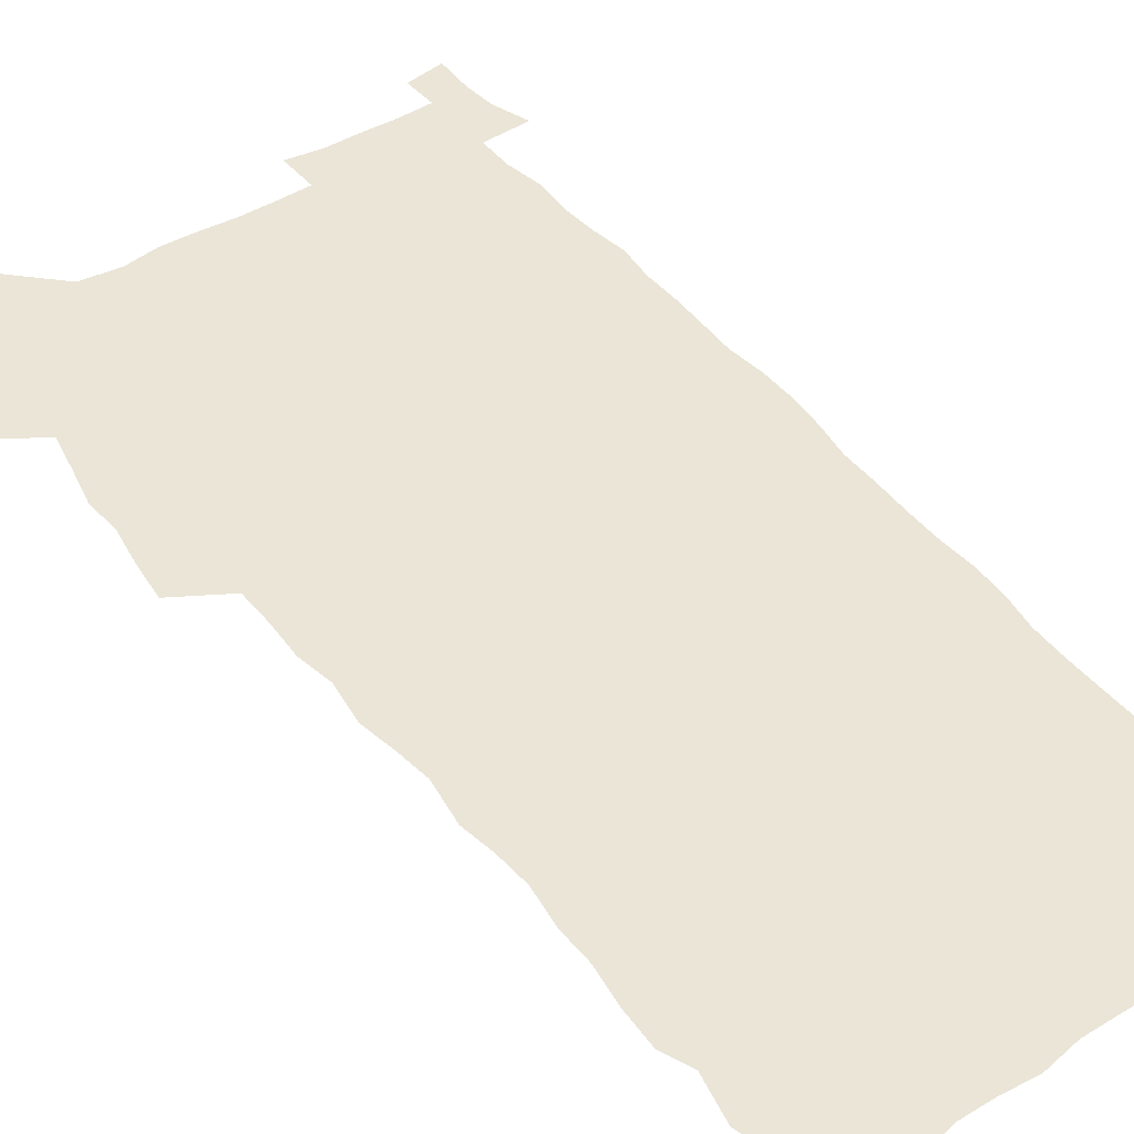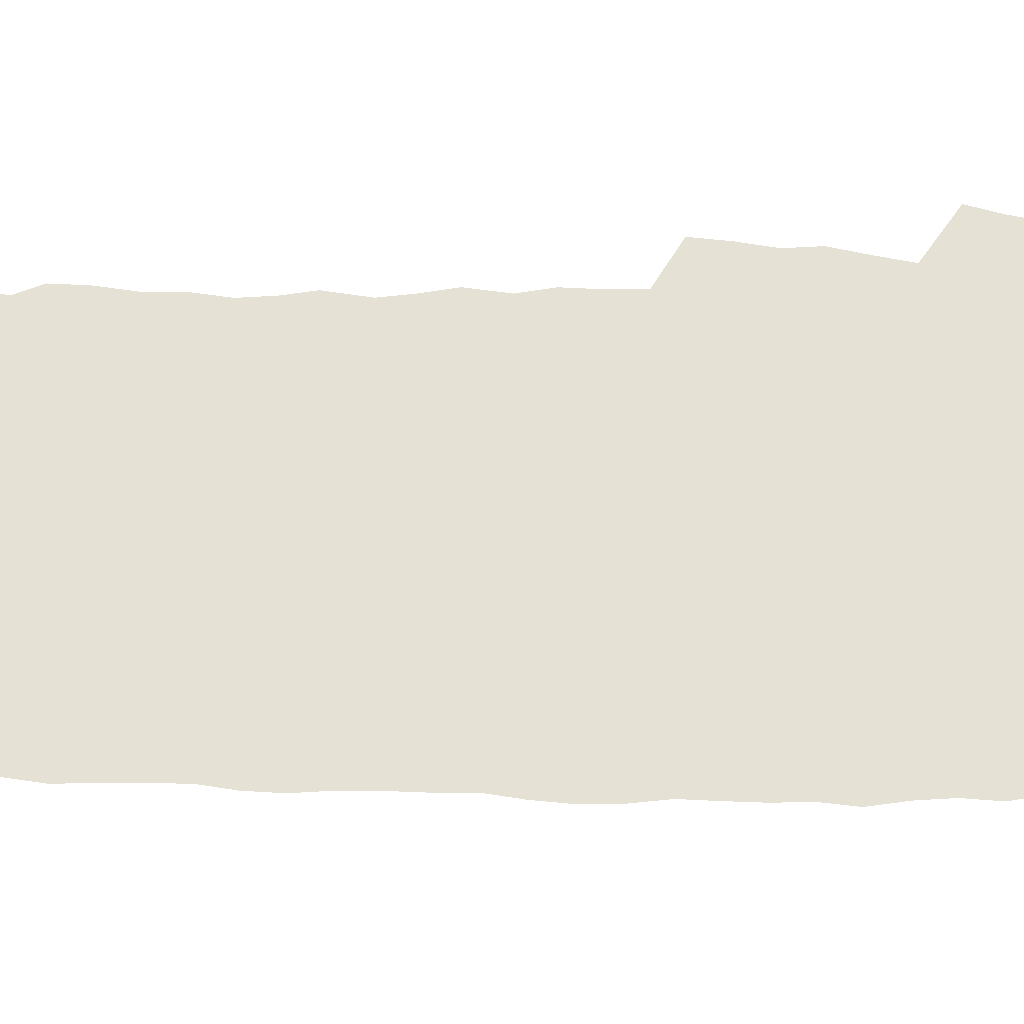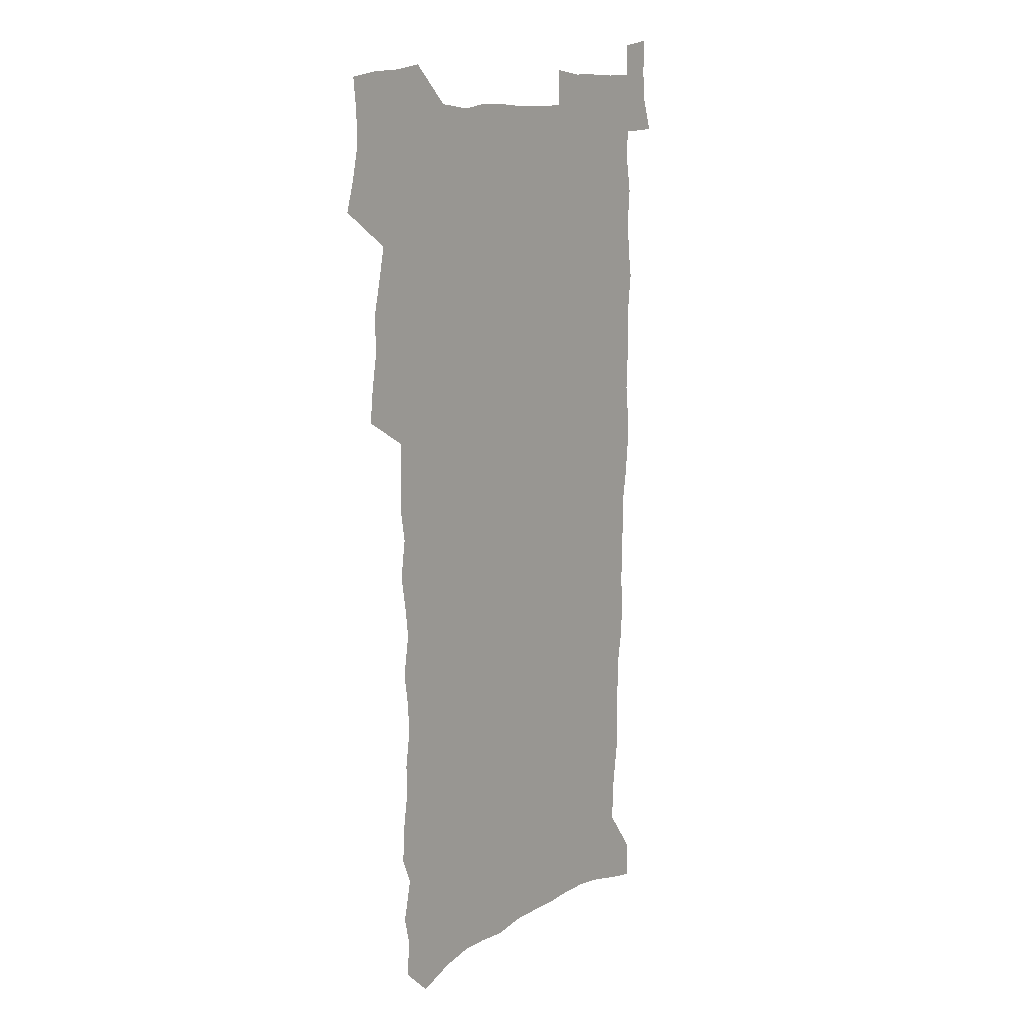
<metadata>
{"format":"obj","ext":"obj","renderer":"f3d","projection":"perspective","resolution":1024,"background":"white","views":[{"elev":44.0,"azim":-35.7,"up":"+Z"},{"elev":64.3,"azim":90.1,"up":"+Z"},{"elev":12.3,"azim":-52.2,"up":"+Y"}]}
</metadata>
<code>
v 457.1 525 0
v 461.2 539.4 0
v 464.3 554.1 0
v 464.1 568.9 0
v 462.5 584.4 0
v 470.6 427.8 0
v 472.3 444.2 0
v 475.1 460.8 0
v 474.2 476.2 0
v 477.8 492.3 0
v 481 508.3 0
v 480.9 523 0
v 477.7 538.6 0
v 482.7 552.8 0
v 480.2 568.5 0
v 477 586.7 0
v 491.9 145.4 0
v 493.3 162.1 0
v 490.3 175.2 0
v 494.4 194.4 0
v 489.6 206.5 0
v 490.4 222.3 0
v 492.9 239.4 0
v 492.8 254.6 0
v 495.2 271.8 0
v 494.3 286.7 0
v 492.2 301 0
v 495.1 320.2 0
v 493.4 335.1 0
v 490.9 349.9 0
v 493.4 368.1 0
v 490.8 383.2 0
v 491.6 399.5 0
v 491.5 415.1 0
v 494.3 432.1 0
v 493.7 447.2 0
v 495.7 462.9 0
v 495.8 477.9 0
v 495.7 492.9 0
v 498 508.4 0
v 497.7 523.2 0
v 498.3 538 0
v 496.9 553.7 0
v 494.8 569.9 0
v 492 587.5 0
v 505.7 132.4 0
v 510.8 154.1 0
v 514.1 172.7 0
v 511.6 185.9 0
v 512.9 202.6 0
v 513.1 218.2 0
v 515.7 235.6 0
v 516.4 251.2 0
v 516 265.9 0
v 514.5 279.9 0
v 514 294.9 0
v 511 308.6 0
v 511.8 325 0
v 512.2 341.2 0
v 511.6 356.7 0
v 511.9 372.7 0
v 513.1 388.9 0
v 513.4 404 0
v 510 418.2 0
v 511.3 434 0
v 512.7 449.6 0
v 512.7 464.1 0
v 510.9 478.7 0
v 513.2 493.7 0
v 513.7 508.5 0
v 514.4 523 0
v 513.6 538 0
v 512 553.8 0
v 510 570.1 0
v 506.5 589.9 0
v 523.2 139.3 0
v 526.1 158 0
v 529.6 178.2 0
v 528.3 191.9 0
v 530 209.1 0
v 531.3 225.5 0
v 531.7 240.8 0
v 532 256.1 0
v 531.8 270.9 0
v 531.1 285.4 0
v 530.3 300.1 0
v 530.1 315.4 0
v 530.1 330.8 0
v 529.7 345.8 0
v 528.9 360.6 0
v 528.8 375.9 0
v 529 391.2 0
v 528.7 406.1 0
v 528 420.9 0
v 528.2 435.9 0
v 527.5 450.4 0
v 528 465 0
v 530.7 480.2 0
v 529.6 494.3 0
v 529.6 508.7 0
v 529.4 523.1 0
v 529.5 537.5 0
v 527.9 553 0
v 524.6 571.8 0
v 538.5 142.4 0
v 541.5 162.1 0
v 543.4 180.5 0
v 546 199.6 0
v 546.3 214.9 0
v 546.7 230.2 0
v 546.8 245 0
v 546.5 259.4 0
v 546 273.9 0
v 545.9 288.9 0
v 545.4 303.5 0
v 545.7 319.1 0
v 544.8 333.2 0
v 544.5 348.1 0
v 544.1 362.8 0
v 544.7 378.6 0
v 543.8 392.7 0
v 545.3 408.7 0
v 544.5 422.8 0
v 544.7 437.5 0
v 545.1 452.1 0
v 545.1 466.4 0
v 544.9 480.6 0
v 544.7 494.7 0
v 544.7 508.8 0
v 544.2 523 0
v 545.2 536.7 0
v 542.7 553.4 0
v 541.2 569.5 0
v 552.6 142.4 0
v 555.1 161.8 0
v 558 183.8 0
v 559.9 202.9 0
v 560.2 217.5 0
v 560.9 233.3 0
v 560.5 247.2 0
v 560.6 262.1 0
v 560.3 276.6 0
v 559.8 290.8 0
v 560 306.4 0
v 559.2 320.3 0
v 559.3 335.4 0
v 559 350 0
v 558.2 363.6 0
v 559 379.8 0
v 558.8 394.3 0
v 559.5 409.5 0
v 559.3 423.8 0
v 559 437.9 0
v 559.6 452.6 0
v 559.5 466.7 0
v 559.4 480.9 0
v 559.3 495 0
v 559.3 509 0
v 559 523 0
v 559.3 536.7 0
v 558.1 552.2 0
v 555.6 571.6 0
v 566.7 141.2 0
v 570.4 166.8 0
v 571.5 184 0
v 572.8 202.6 0
v 574.2 221.4 0
v 574.4 235.2 0
v 574 248.8 0
v 574 263.3 0
v 574 278.4 0
v 573.9 293 0
v 573.7 307.7 0
v 573.8 322.8 0
v 573.4 337.1 0
v 572.4 350.7 0
v 573.7 367 0
v 573.9 381.8 0
v 573.7 395.8 0
v 573.8 410.3 0
v 573.7 424.5 0
v 573.7 438.7 0
v 574.1 453.2 0
v 573.6 467.2 0
v 573.7 481.2 0
v 574 495.3 0
v 573.8 509.2 0
v 573.5 523.2 0
v 573.2 537.5 0
v 572.3 553 0
v 570.6 571.2 0
v 582 143.9 0
v 584.4 168.3 0
v 585.4 186.1 0
v 586.2 203.7 0
v 586.9 219.7 0
v 587.2 235.8 0
v 587.3 249.7 0
v 587.4 263.6 0
v 587.5 280.1 0
v 587.2 293.5 0
v 587.3 308.9 0
v 587.3 323.1 0
v 587.4 338.6 0
v 587.2 352.7 0
v 587.4 367.5 0
v 587.4 381.5 0
v 587.7 396.4 0
v 587.7 410.5 0
v 587.7 424.8 0
v 587.7 438.7 0
v 587.8 453.4 0
v 588 467.5 0
v 587.9 481.5 0
v 587.9 495.4 0
v 588 509.4 0
v 587.8 523.4 0
v 587.6 537.6 0
v 586.9 553 0
v 585.9 569.9 0
v 596.8 144 0
v 598.1 167.1 0
v 599 187.8 0
v 599.5 203.5 0
v 599.8 219.1 0
v 599.7 236.4 0
v 600.6 248.6 0
v 600.6 263.4 0
v 600.6 279.9 0
v 600.6 294 0
v 600.8 308.3 0
v 600.7 322.9 0
v 600.8 339.7 0
v 600.9 352.9 0
v 601.3 368.3 0
v 601.3 382.4 0
v 601.6 396.3 0
v 601.6 410.7 0
v 601.7 424.7 0
v 601.7 438.8 0
v 601.9 453.7 0
v 602 467.6 0
v 602 481.6 0
v 602 495.6 0
v 602.1 509.6 0
v 602 523.4 0
v 601.8 537.2 0
v 601.3 554.1 0
v 600.8 569.9 0
v 611.4 143.7 0
v 611.9 164.6 0
v 612.5 186.3 0
v 612.7 204 0
v 613.1 218.3 0
v 613.3 234 0
v 613.6 249.9 0
v 613.8 263.1 0
v 613.7 280 0
v 613.9 294 0
v 614.3 307.9 0
v 614.4 323.2 0
v 614.4 338.3 0
v 614.6 353.8 0
v 614.9 367.7 0
v 615.4 381.5 0
v 615.3 396.4 0
v 615.6 410.3 0
v 615.8 424.6 0
v 615.7 439.3 0
v 615.9 453.4 0
v 616 467.5 0
v 616.2 481.6 0
v 616.5 495.8 0
v 616.3 510 0
v 616.2 524.1 0
v 615.9 538.2 0
v 616 553.3 0
v 615.6 570.3 0
v 615.1 587.6 0
v 626 144.7 0
v 625.9 168.4 0
v 626.4 183.4 0
v 625.7 203.5 0
v 626.4 217.6 0
v 627 231.9 0
v 626.9 248.1 0
v 627 263.7 0
v 627.3 278.2 0
v 627.8 292 0
v 628 307.1 0
v 628.2 322.3 0
v 628.1 337.9 0
v 628.1 352.9 0
v 628.6 367.1 0
v 629.3 381 0
v 629.5 395.5 0
v 629.6 410 0
v 630 424.1 0
v 630.9 438.1 0
v 630.1 453.3 0
v 630 467.4 0
v 630.4 481.5 0
v 630.7 495.8 0
v 630.7 510.1 0
v 630.6 524.4 0
v 630.5 538.7 0
v 630.5 553.4 0
v 630.7 568.7 0
v 630.6 585.3 0
v 640.6 144.5 0
v 639.6 166.5 0
v 640.1 182.4 0
v 640.2 199 0
v 640.6 214.5 0
v 640.8 229.8 0
v 640.6 246 0
v 642.3 259.6 0
v 641.4 276.2 0
v 640.9 292.6 0
v 641.4 306.5 0
v 642.4 320.4 0
v 642.5 335.7 0
v 644.2 349.5 0
v 643 365.4 0
v 644.2 379.3 0
v 645.3 393.5 0
v 644.6 408.8 0
v 644.6 423.4 0
v 645 437.9 0
v 644.5 452.7 0
v 646.1 466.8 0
v 645.1 481.5 0
v 645.6 495.7 0
v 645.7 510.2 0
v 645.6 524.6 0
v 645.4 539.1 0
v 645.4 553.9 0
v 645.4 568.7 0
v 645.4 585.3 0
v 655.2 142.5 0
v 653.1 165.5 0
v 654.4 179.5 0
v 655.2 194.6 0
v 655 211.2 0
v 654.9 227.1 0
v 655.7 242 0
v 656.4 256.9 0
v 656.3 272.7 0
v 657.2 287.5 0
v 657.8 302.3 0
v 656.7 318.3 0
v 658.8 332 0
v 659.6 346.6 0
v 657.9 363.2 0
v 659.6 377.2 0
v 660.6 391.8 0
v 659.8 407.3 0
v 659.9 422 0
v 661 436.5 0
v 660.8 451.3 0
v 662.2 465.8 0
v 661.2 480.9 0
v 661 495.5 0
v 661.2 510.1 0
v 662.2 525 0
v 661.2 539.9 0
v 660.8 554.8 0
v 660.1 569.3 0
v 660.3 584.8 0
v 670.6 138.6 0
v 669 159 0
v 669.5 174.8 0
v 669.7 191.1 0
v 671.4 205.3 0
v 673.5 219.5 0
v 673.3 235.5 0
v 673.1 251.3 0
v 673.6 266.7 0
v 675.8 280.8 0
v 676.6 295.8 0
v 675.7 312.2 0
v 675.8 327.6 0
v 676.4 342.8 0
v 676.5 358.4 0
v 678.7 372.9 0
v 680.1 387.7 0
v 680.1 403.2 0
v 678.3 419.4 0
v 679 434.4 0
v 679.6 449.5 0
v 679.3 464.7 0
v 681 479.6 0
v 678.8 495 0
v 677.8 510 0
v 679 524.9 0
v 676.4 540.8 0
v 676.5 555.9 0
v 675.5 570.4 0
v 675.1 585.3 0
v 674.6 600.1 0
v 685.4 135.8 0
v 684.7 153.7 0
v 696.8 556.8 0
v 691.7 572.3 0
v 690.5 586.7 0
v 691.2 602.8 0
f 11 12 1
f 1 12 2
f 12 13 2
f 2 13 3
f 13 14 3
f 3 14 4
f 14 15 4
f 4 15 5
f 15 16 5
f 34 35 6
f 6 35 7
f 35 36 7
f 7 36 8
f 36 37 8
f 8 37 9
f 37 38 9
f 9 38 10
f 38 39 10
f 10 39 11
f 39 40 11
f 11 40 12
f 40 41 12
f 12 41 13
f 41 42 13
f 13 42 14
f 42 43 14
f 14 43 15
f 43 44 15
f 15 44 16
f 44 45 16
f 46 47 17
f 17 47 18
f 47 48 18
f 18 48 19
f 48 49 19
f 19 49 20
f 49 50 20
f 20 50 21
f 50 51 21
f 21 51 22
f 51 52 22
f 22 52 23
f 52 53 23
f 23 53 24
f 53 54 24
f 24 54 25
f 54 55 25
f 25 55 26
f 55 56 26
f 26 56 27
f 56 57 27
f 27 57 28
f 57 58 28
f 28 58 29
f 58 59 29
f 29 59 30
f 59 60 30
f 30 60 31
f 60 61 31
f 31 61 32
f 61 62 32
f 32 62 33
f 62 63 33
f 33 63 34
f 63 64 34
f 34 64 35
f 64 65 35
f 35 65 36
f 65 66 36
f 36 66 37
f 66 67 37
f 37 67 38
f 67 68 38
f 38 68 39
f 68 69 39
f 39 69 40
f 69 70 40
f 40 70 41
f 70 71 41
f 41 71 42
f 71 72 42
f 42 72 43
f 72 73 43
f 43 73 44
f 73 74 44
f 44 74 45
f 74 75 45
f 46 76 47
f 76 77 47
f 47 77 48
f 77 78 48
f 48 78 49
f 78 79 49
f 49 79 50
f 79 80 50
f 50 80 51
f 80 81 51
f 51 81 52
f 81 82 52
f 52 82 53
f 82 83 53
f 53 83 54
f 83 84 54
f 54 84 55
f 84 85 55
f 55 85 56
f 85 86 56
f 56 86 57
f 86 87 57
f 57 87 58
f 87 88 58
f 58 88 59
f 88 89 59
f 59 89 60
f 89 90 60
f 60 90 61
f 90 91 61
f 61 91 62
f 91 92 62
f 62 92 63
f 92 93 63
f 63 93 64
f 93 94 64
f 64 94 65
f 94 95 65
f 65 95 66
f 95 96 66
f 66 96 67
f 96 97 67
f 67 97 68
f 97 98 68
f 68 98 69
f 98 99 69
f 69 99 70
f 99 100 70
f 70 100 71
f 100 101 71
f 71 101 72
f 101 102 72
f 72 102 73
f 102 103 73
f 73 103 74
f 103 104 74
f 74 104 75
f 76 105 77
f 105 106 77
f 77 106 78
f 106 107 78
f 78 107 79
f 107 108 79
f 79 108 80
f 108 109 80
f 80 109 81
f 109 110 81
f 81 110 82
f 110 111 82
f 82 111 83
f 111 112 83
f 83 112 84
f 112 113 84
f 84 113 85
f 113 114 85
f 85 114 86
f 114 115 86
f 86 115 87
f 115 116 87
f 87 116 88
f 116 117 88
f 88 117 89
f 117 118 89
f 89 118 90
f 118 119 90
f 90 119 91
f 119 120 91
f 91 120 92
f 120 121 92
f 92 121 93
f 121 122 93
f 93 122 94
f 122 123 94
f 94 123 95
f 123 124 95
f 95 124 96
f 124 125 96
f 96 125 97
f 125 126 97
f 97 126 98
f 126 127 98
f 98 127 99
f 127 128 99
f 99 128 100
f 128 129 100
f 100 129 101
f 129 130 101
f 101 130 102
f 130 131 102
f 102 131 103
f 131 132 103
f 103 132 104
f 132 133 104
f 105 134 106
f 134 135 106
f 106 135 107
f 135 136 107
f 107 136 108
f 136 137 108
f 108 137 109
f 137 138 109
f 109 138 110
f 138 139 110
f 110 139 111
f 139 140 111
f 111 140 112
f 140 141 112
f 112 141 113
f 141 142 113
f 113 142 114
f 142 143 114
f 114 143 115
f 143 144 115
f 115 144 116
f 144 145 116
f 116 145 117
f 145 146 117
f 117 146 118
f 146 147 118
f 118 147 119
f 147 148 119
f 119 148 120
f 148 149 120
f 120 149 121
f 149 150 121
f 121 150 122
f 150 151 122
f 122 151 123
f 151 152 123
f 123 152 124
f 152 153 124
f 124 153 125
f 153 154 125
f 125 154 126
f 154 155 126
f 126 155 127
f 155 156 127
f 127 156 128
f 156 157 128
f 128 157 129
f 157 158 129
f 129 158 130
f 158 159 130
f 130 159 131
f 159 160 131
f 131 160 132
f 160 161 132
f 132 161 133
f 161 162 133
f 134 163 135
f 163 164 135
f 135 164 136
f 164 165 136
f 136 165 137
f 165 166 137
f 137 166 138
f 166 167 138
f 138 167 139
f 167 168 139
f 139 168 140
f 168 169 140
f 140 169 141
f 169 170 141
f 141 170 142
f 170 171 142
f 142 171 143
f 171 172 143
f 143 172 144
f 172 173 144
f 144 173 145
f 173 174 145
f 145 174 146
f 174 175 146
f 146 175 147
f 175 176 147
f 147 176 148
f 176 177 148
f 148 177 149
f 177 178 149
f 149 178 150
f 178 179 150
f 150 179 151
f 179 180 151
f 151 180 152
f 180 181 152
f 152 181 153
f 181 182 153
f 153 182 154
f 182 183 154
f 154 183 155
f 183 184 155
f 155 184 156
f 184 185 156
f 156 185 157
f 185 186 157
f 157 186 158
f 186 187 158
f 158 187 159
f 187 188 159
f 159 188 160
f 188 189 160
f 160 189 161
f 189 190 161
f 161 190 162
f 190 191 162
f 163 192 164
f 192 193 164
f 164 193 165
f 193 194 165
f 165 194 166
f 194 195 166
f 166 195 167
f 195 196 167
f 167 196 168
f 196 197 168
f 168 197 169
f 197 198 169
f 169 198 170
f 198 199 170
f 170 199 171
f 199 200 171
f 171 200 172
f 200 201 172
f 172 201 173
f 201 202 173
f 173 202 174
f 202 203 174
f 174 203 175
f 203 204 175
f 175 204 176
f 204 205 176
f 176 205 177
f 205 206 177
f 177 206 178
f 206 207 178
f 178 207 179
f 207 208 179
f 179 208 180
f 208 209 180
f 180 209 181
f 209 210 181
f 181 210 182
f 210 211 182
f 182 211 183
f 211 212 183
f 183 212 184
f 212 213 184
f 184 213 185
f 213 214 185
f 185 214 186
f 214 215 186
f 186 215 187
f 215 216 187
f 187 216 188
f 216 217 188
f 188 217 189
f 217 218 189
f 189 218 190
f 218 219 190
f 190 219 191
f 219 220 191
f 192 221 193
f 221 222 193
f 193 222 194
f 222 223 194
f 194 223 195
f 223 224 195
f 195 224 196
f 224 225 196
f 196 225 197
f 225 226 197
f 197 226 198
f 226 227 198
f 198 227 199
f 227 228 199
f 199 228 200
f 228 229 200
f 200 229 201
f 229 230 201
f 201 230 202
f 230 231 202
f 202 231 203
f 231 232 203
f 203 232 204
f 232 233 204
f 204 233 205
f 233 234 205
f 205 234 206
f 234 235 206
f 206 235 207
f 235 236 207
f 207 236 208
f 236 237 208
f 208 237 209
f 237 238 209
f 209 238 210
f 238 239 210
f 210 239 211
f 239 240 211
f 211 240 212
f 240 241 212
f 212 241 213
f 241 242 213
f 213 242 214
f 242 243 214
f 214 243 215
f 243 244 215
f 215 244 216
f 244 245 216
f 216 245 217
f 245 246 217
f 217 246 218
f 246 247 218
f 218 247 219
f 247 248 219
f 219 248 220
f 248 249 220
f 221 250 222
f 250 251 222
f 222 251 223
f 251 252 223
f 223 252 224
f 252 253 224
f 224 253 225
f 253 254 225
f 225 254 226
f 254 255 226
f 226 255 227
f 255 256 227
f 227 256 228
f 256 257 228
f 228 257 229
f 257 258 229
f 229 258 230
f 258 259 230
f 230 259 231
f 259 260 231
f 231 260 232
f 260 261 232
f 232 261 233
f 261 262 233
f 233 262 234
f 262 263 234
f 234 263 235
f 263 264 235
f 235 264 236
f 264 265 236
f 236 265 237
f 265 266 237
f 237 266 238
f 266 267 238
f 238 267 239
f 267 268 239
f 239 268 240
f 268 269 240
f 240 269 241
f 269 270 241
f 241 270 242
f 270 271 242
f 242 271 243
f 271 272 243
f 243 272 244
f 272 273 244
f 244 273 245
f 273 274 245
f 245 274 246
f 274 275 246
f 246 275 247
f 275 276 247
f 247 276 248
f 276 277 248
f 248 277 249
f 277 278 249
f 250 280 251
f 280 281 251
f 251 281 252
f 281 282 252
f 252 282 253
f 282 283 253
f 253 283 254
f 283 284 254
f 254 284 255
f 284 285 255
f 255 285 256
f 285 286 256
f 256 286 257
f 286 287 257
f 257 287 258
f 287 288 258
f 258 288 259
f 288 289 259
f 259 289 260
f 289 290 260
f 260 290 261
f 290 291 261
f 261 291 262
f 291 292 262
f 262 292 263
f 292 293 263
f 263 293 264
f 293 294 264
f 264 294 265
f 294 295 265
f 265 295 266
f 295 296 266
f 266 296 267
f 296 297 267
f 267 297 268
f 297 298 268
f 268 298 269
f 298 299 269
f 269 299 270
f 299 300 270
f 270 300 271
f 300 301 271
f 271 301 272
f 301 302 272
f 272 302 273
f 302 303 273
f 273 303 274
f 303 304 274
f 274 304 275
f 304 305 275
f 275 305 276
f 305 306 276
f 276 306 277
f 306 307 277
f 277 307 278
f 307 308 278
f 278 308 279
f 308 309 279
f 280 310 281
f 310 311 281
f 281 311 282
f 311 312 282
f 282 312 283
f 312 313 283
f 283 313 284
f 313 314 284
f 284 314 285
f 314 315 285
f 285 315 286
f 315 316 286
f 286 316 287
f 316 317 287
f 287 317 288
f 317 318 288
f 288 318 289
f 318 319 289
f 289 319 290
f 319 320 290
f 290 320 291
f 320 321 291
f 291 321 292
f 321 322 292
f 292 322 293
f 322 323 293
f 293 323 294
f 323 324 294
f 294 324 295
f 324 325 295
f 295 325 296
f 325 326 296
f 296 326 297
f 326 327 297
f 297 327 298
f 327 328 298
f 298 328 299
f 328 329 299
f 299 329 300
f 329 330 300
f 300 330 301
f 330 331 301
f 301 331 302
f 331 332 302
f 302 332 303
f 332 333 303
f 303 333 304
f 333 334 304
f 304 334 305
f 334 335 305
f 305 335 306
f 335 336 306
f 306 336 307
f 336 337 307
f 307 337 308
f 337 338 308
f 308 338 309
f 338 339 309
f 310 340 311
f 340 341 311
f 311 341 312
f 341 342 312
f 312 342 313
f 342 343 313
f 313 343 314
f 343 344 314
f 314 344 315
f 344 345 315
f 315 345 316
f 345 346 316
f 316 346 317
f 346 347 317
f 317 347 318
f 347 348 318
f 318 348 319
f 348 349 319
f 319 349 320
f 349 350 320
f 320 350 321
f 350 351 321
f 321 351 322
f 351 352 322
f 322 352 323
f 352 353 323
f 323 353 324
f 353 354 324
f 324 354 325
f 354 355 325
f 325 355 326
f 355 356 326
f 326 356 327
f 356 357 327
f 327 357 328
f 357 358 328
f 328 358 329
f 358 359 329
f 329 359 330
f 359 360 330
f 330 360 331
f 360 361 331
f 331 361 332
f 361 362 332
f 332 362 333
f 362 363 333
f 333 363 334
f 363 364 334
f 334 364 335
f 364 365 335
f 335 365 336
f 365 366 336
f 336 366 337
f 366 367 337
f 337 367 338
f 367 368 338
f 338 368 339
f 368 369 339
f 340 370 341
f 370 371 341
f 341 371 342
f 371 372 342
f 342 372 343
f 372 373 343
f 343 373 344
f 373 374 344
f 344 374 345
f 374 375 345
f 345 375 346
f 375 376 346
f 346 376 347
f 376 377 347
f 347 377 348
f 377 378 348
f 348 378 349
f 378 379 349
f 349 379 350
f 379 380 350
f 350 380 351
f 380 381 351
f 351 381 352
f 381 382 352
f 352 382 353
f 382 383 353
f 353 383 354
f 383 384 354
f 354 384 355
f 384 385 355
f 355 385 356
f 385 386 356
f 356 386 357
f 386 387 357
f 357 387 358
f 387 388 358
f 358 388 359
f 388 389 359
f 359 389 360
f 389 390 360
f 360 390 361
f 390 391 361
f 361 391 362
f 391 392 362
f 362 392 363
f 392 393 363
f 363 393 364
f 393 394 364
f 364 394 365
f 394 395 365
f 365 395 366
f 395 396 366
f 366 396 367
f 396 397 367
f 367 397 368
f 397 398 368
f 368 398 369
f 398 399 369
f 370 401 371
f 401 402 371
f 371 402 372
f 397 403 398
f 403 404 398
f 398 404 399
f 404 405 399
f 399 405 400
f 405 406 400

</code>
